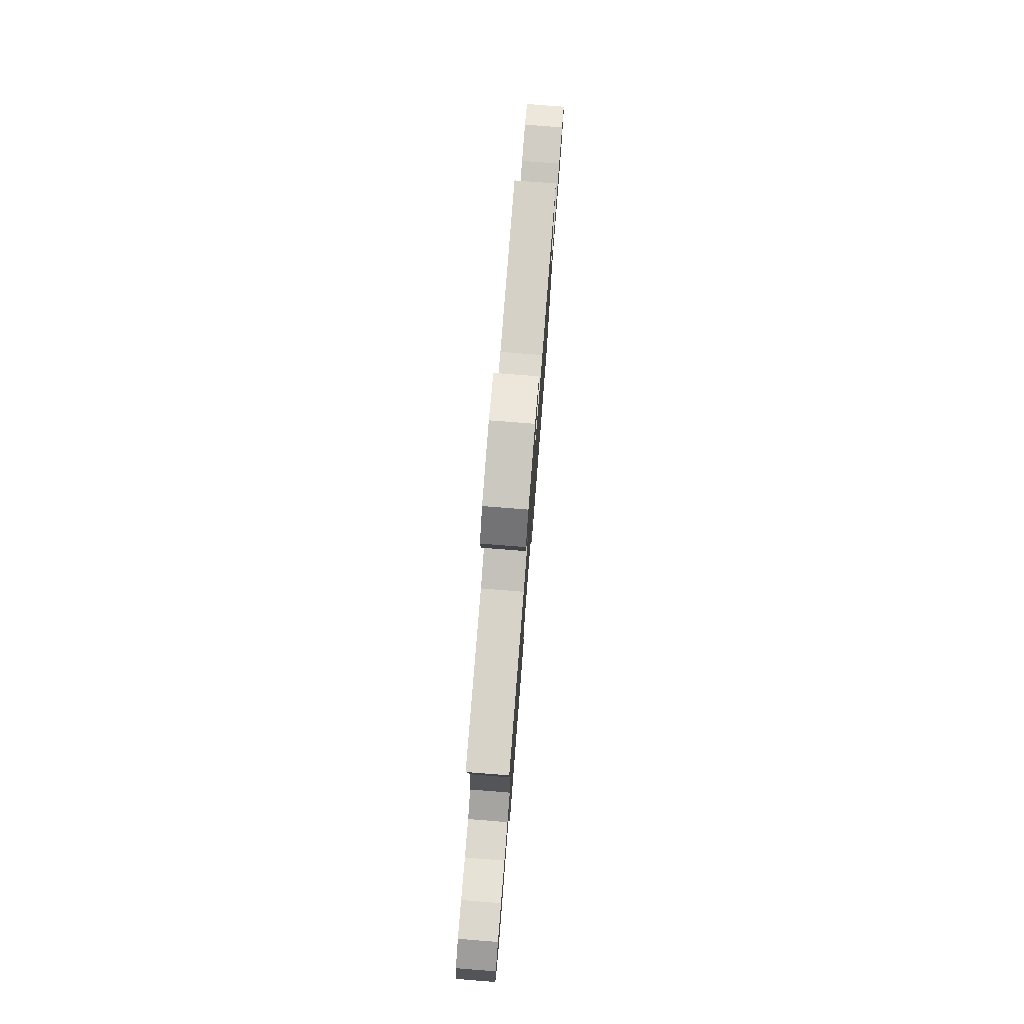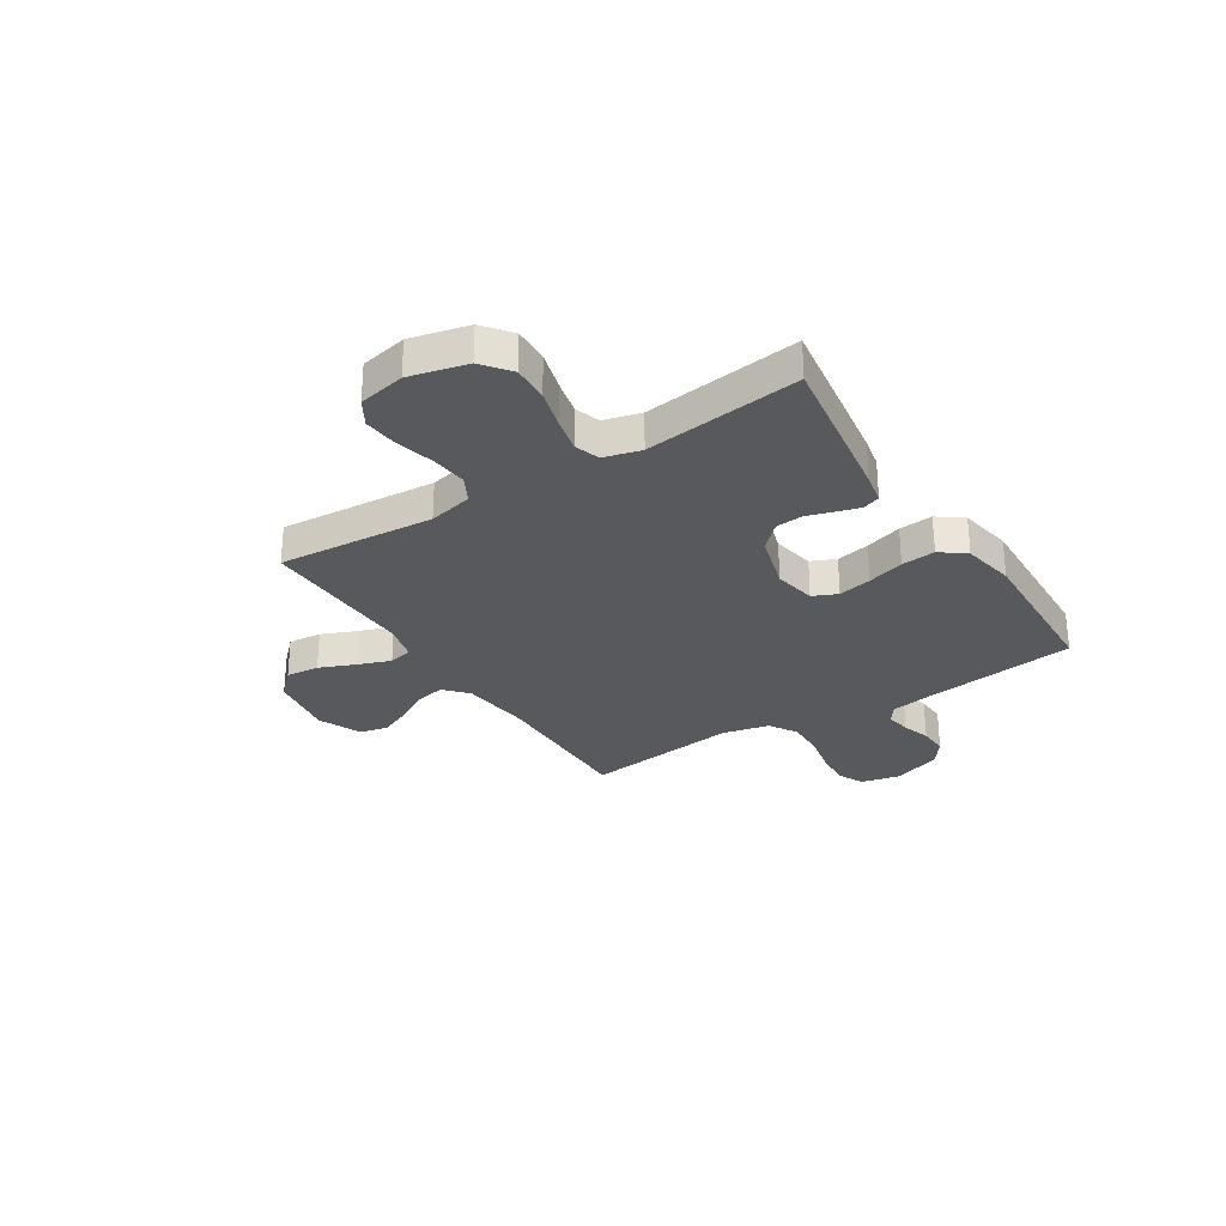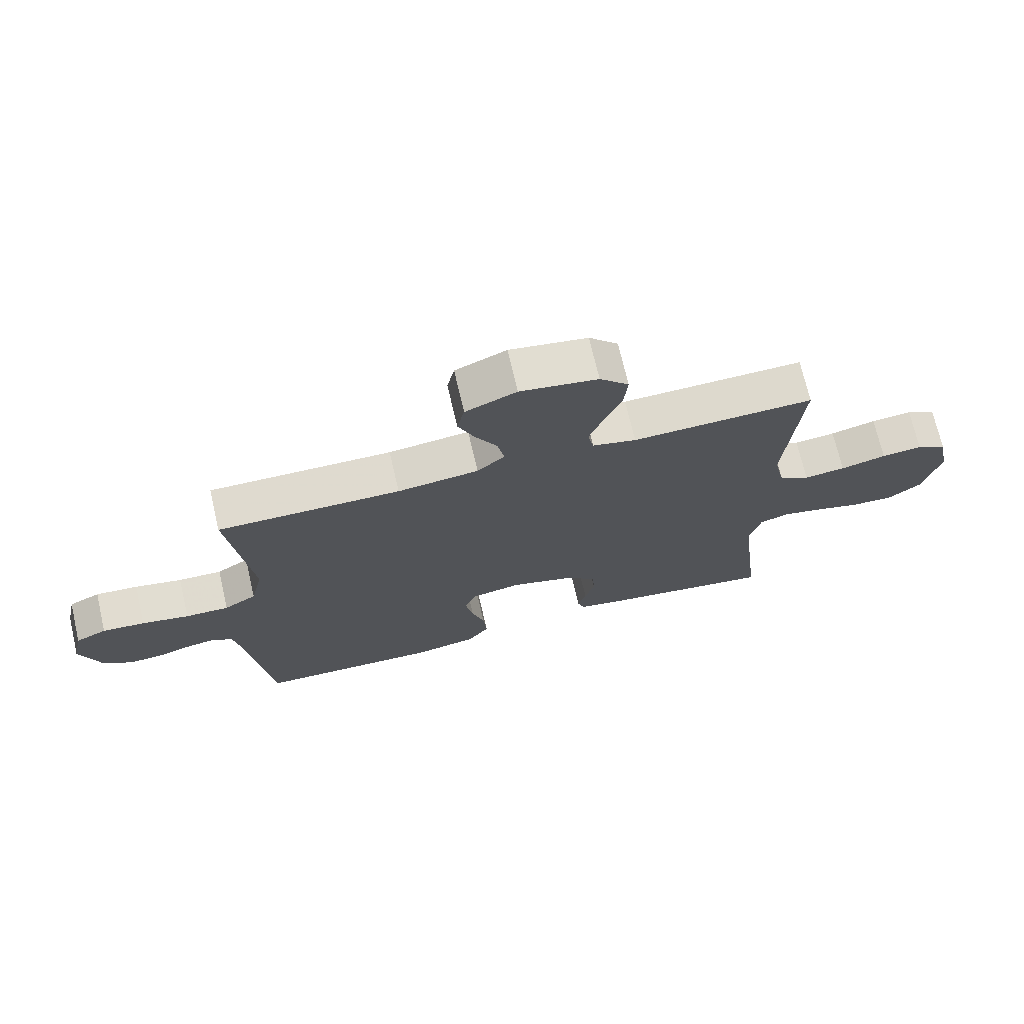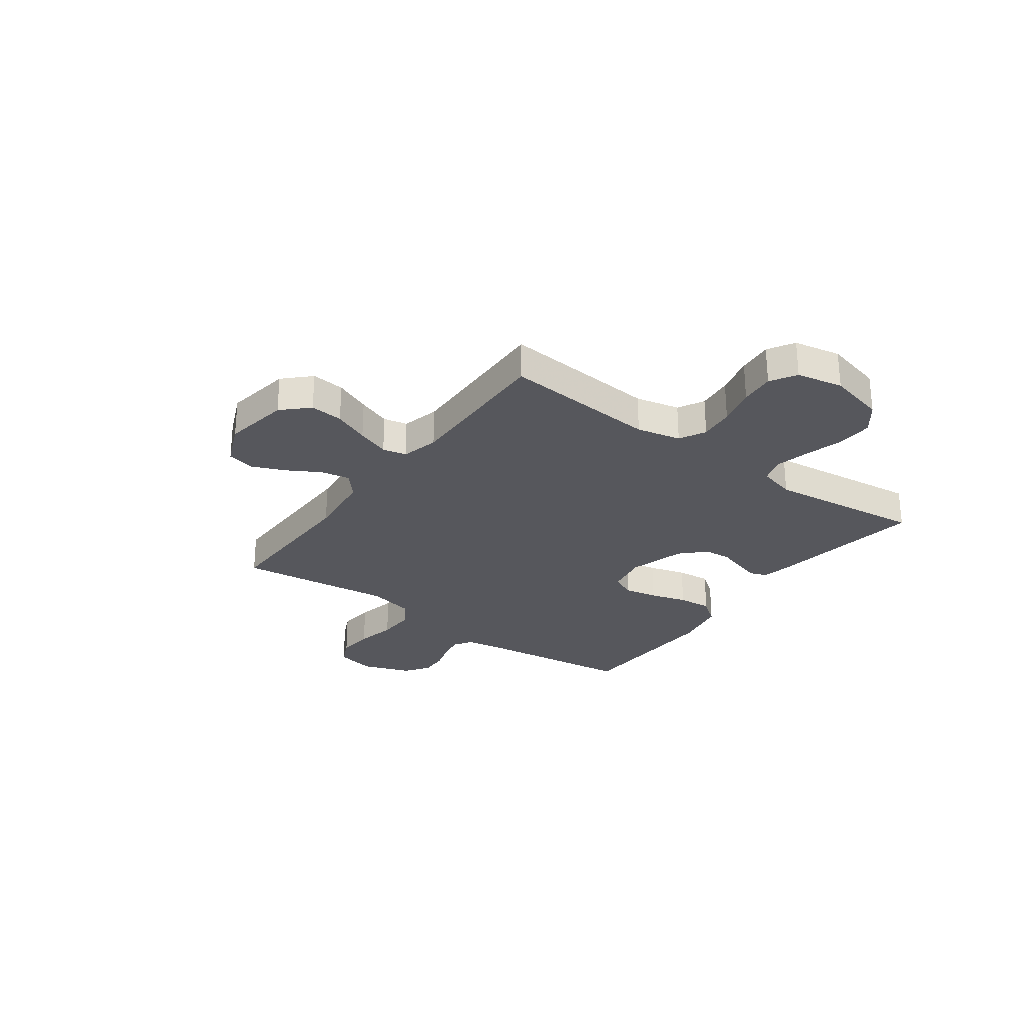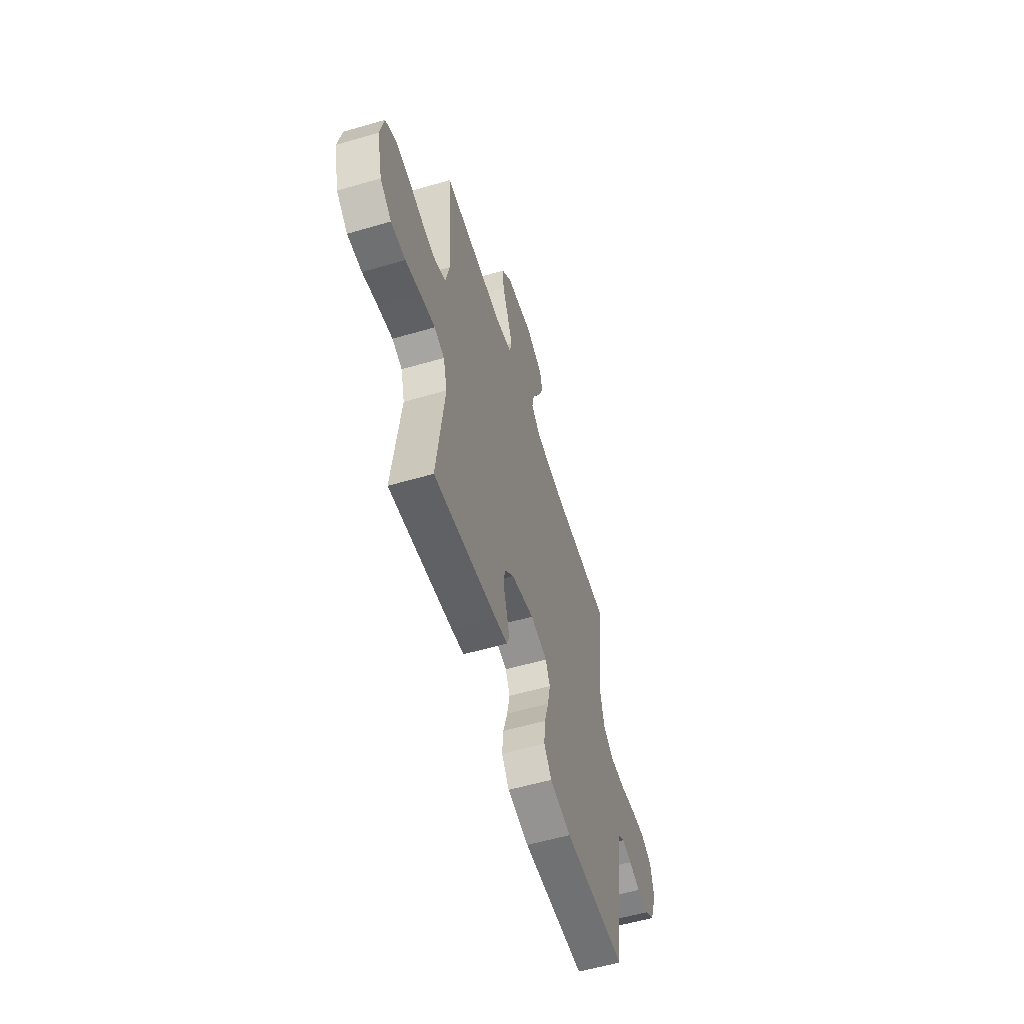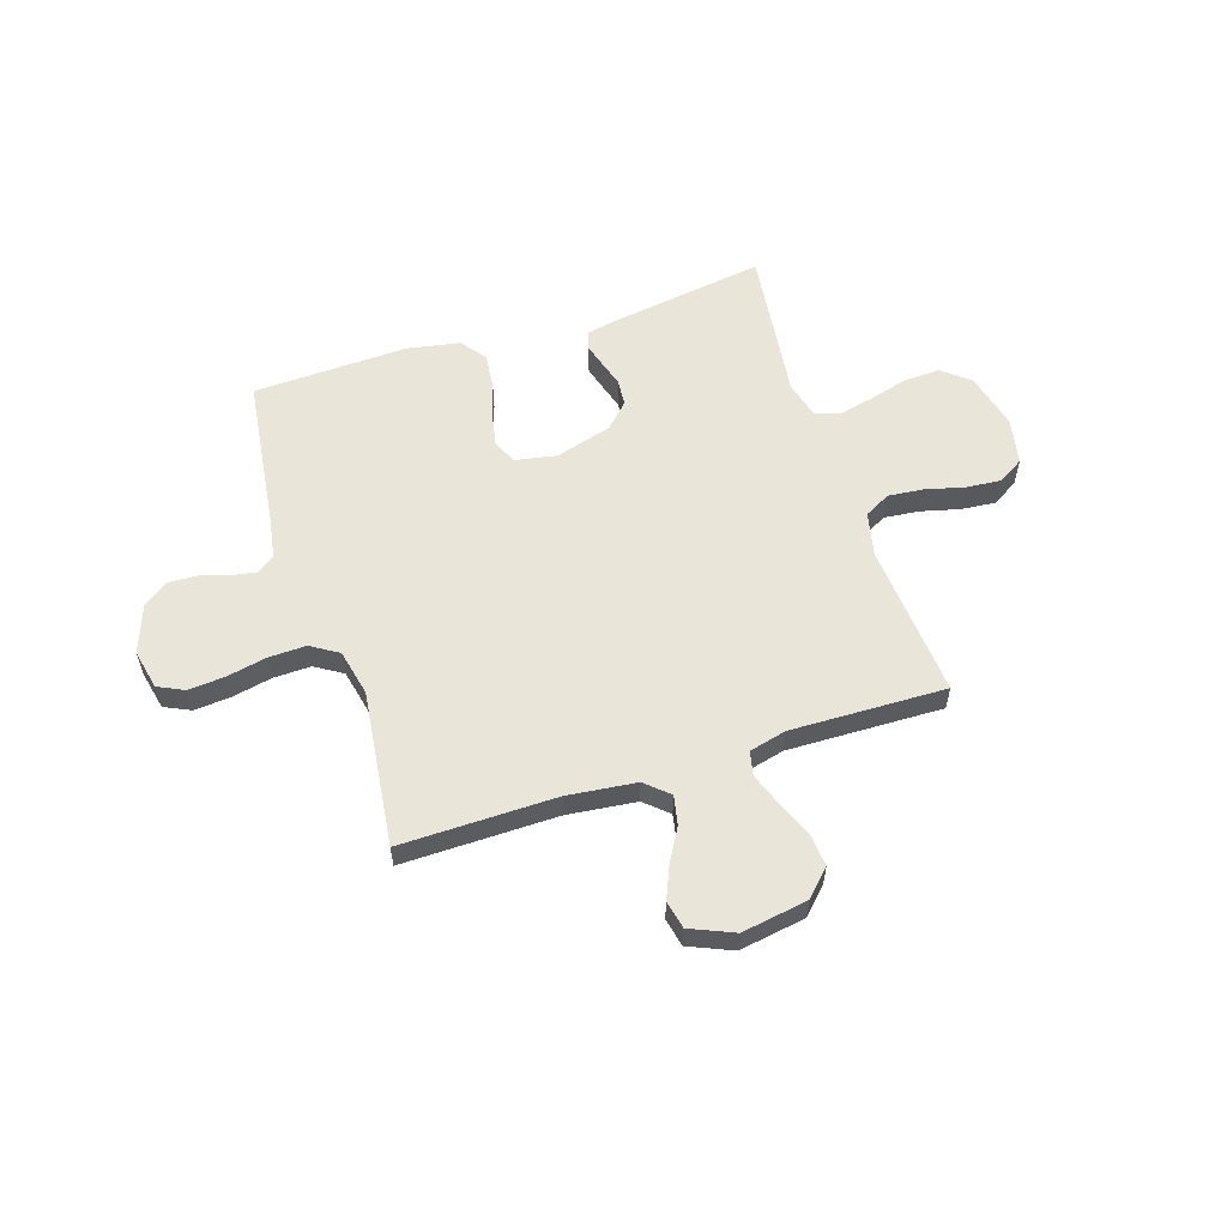
<metadata>
{"format":"obj","ext":"obj","renderer":"f3d","projection":"perspective","resolution":1024,"background":"white","views":[{"elev":78.2,"azim":94.5,"up":"+Z"},{"elev":-29.1,"azim":122.6,"up":"+Y"},{"elev":71.3,"azim":-13.1,"up":"+Z"},{"elev":-27.6,"azim":53.9,"up":"+Y"},{"elev":-57.1,"azim":106.9,"up":"+Z"},{"elev":57.7,"azim":-17.8,"up":"+Y"}]}
</metadata>
<code>
v -0.5 0.07 -0.5
v -0.538 0.07 -0.2
v -0.551 0.07 -0.123
v -0.585 0.07 -0.1
v -0.633 0.07 -0.108
v -0.688 0.07 -0.125
v -0.743 0.07 -0.128
v -0.791 0.07 -0.094
v -0.825 0.07 0
v -0.808 0.07 0.077
v -0.757 0.07 0.101
v -0.687 0.07 0.095
v -0.609 0.07 0.079
v -0.537 0.07 0.077
v -0.484 0.07 0.11
v -0.464 0.07 0.2
v -0.5 0.07 0.5
v -0.2 0.07 0.496
v -0.067 0.07 0.511
v -0.022 0.07 0.551
v -0.033 0.07 0.607
v -0.069 0.07 0.67
v -0.096 0.07 0.733
v -0.084 0.07 0.787
v 0 0.07 0.823
v 0.128 0.07 0.802
v 0.176 0.07 0.753
v 0.17 0.07 0.689
v 0.141 0.07 0.62
v 0.118 0.07 0.557
v 0.128 0.07 0.511
v 0.2 0.07 0.493
v 0.5 0.07 0.5
v 0.476 0.07 0.2
v 0.495 0.07 0.115
v 0.545 0.07 0.088
v 0.613 0.07 0.095
v 0.688 0.07 0.114
v 0.755 0.07 0.12
v 0.805 0.07 0.09
v 0.823 0.07 0
v 0.796 0.07 -0.111
v 0.742 0.07 -0.153
v 0.673 0.07 -0.15
v 0.599 0.07 -0.129
v 0.531 0.07 -0.113
v 0.483 0.07 -0.129
v 0.464 0.07 -0.2
v 0.5 0.07 -0.5
v 0.2 0.07 -0.454
v 0.141 0.07 -0.442
v 0.129 0.07 -0.409
v 0.142 0.07 -0.364
v 0.158 0.07 -0.312
v 0.154 0.07 -0.26
v 0.109 0.07 -0.214
v 0 0.07 -0.182
v -0.081 0.07 -0.197
v -0.102 0.07 -0.244
v -0.089 0.07 -0.308
v -0.068 0.07 -0.379
v -0.062 0.07 -0.444
v -0.098 0.07 -0.492
v -0.2 0.07 -0.511
v -0.5 0 -0.5
v -0.538 0 -0.2
v -0.551 0 -0.123
v -0.585 0 -0.1
v -0.633 0 -0.108
v -0.688 0 -0.125
v -0.743 0 -0.128
v -0.791 0 -0.094
v -0.825 0 0
v -0.808 0 0.077
v -0.757 0 0.101
v -0.687 0 0.095
v -0.609 0 0.079
v -0.537 0 0.077
v -0.484 0 0.11
v -0.464 0 0.2
v -0.5 0 0.5
v -0.2 0 0.496
v -0.067 0 0.511
v -0.022 0 0.551
v -0.033 0 0.607
v -0.069 0 0.67
v -0.096 0 0.733
v -0.084 0 0.787
v 0 0 0.823
v 0.128 0 0.802
v 0.176 0 0.753
v 0.17 0 0.689
v 0.141 0 0.62
v 0.118 0 0.557
v 0.128 0 0.511
v 0.2 0 0.493
v 0.5 0 0.5
v 0.476 0 0.2
v 0.495 0 0.115
v 0.545 0 0.088
v 0.613 0 0.095
v 0.688 0 0.114
v 0.755 0 0.12
v 0.805 0 0.09
v 0.823 0 0
v 0.796 0 -0.111
v 0.742 0 -0.153
v 0.673 0 -0.15
v 0.599 0 -0.129
v 0.531 0 -0.113
v 0.483 0 -0.129
v 0.464 0 -0.2
v 0.5 0 -0.5
v 0.2 0 -0.454
v 0.141 0 -0.442
v 0.129 0 -0.409
v 0.142 0 -0.364
v 0.158 0 -0.312
v 0.154 0 -0.26
v 0.109 0 -0.214
v 0 0 -0.182
v -0.081 0 -0.197
v -0.102 0 -0.244
v -0.089 0 -0.308
v -0.068 0 -0.379
v -0.062 0 -0.444
v -0.098 0 -0.492
v -0.2 0 -0.511
f 64 1 2
f 63 64 2
f 62 63 2
f 61 62 2
f 60 61 2
f 59 60 2 3
f 58 59 3 4
f 57 58 4
f 52 53 54
f 51 52 54
f 50 51 54
f 49 50 54
f 48 49 54
f 47 48 54 55
f 43 44 45
f 42 43 45
f 41 42 45
f 40 41 45
f 39 40 45
f 38 39 45
f 37 38 45
f 36 37 45 46
f 35 36 46 47
f 32 33 34
f 47 55 56
f 35 47 56
f 34 35 56
f 32 34 56
f 31 32 56
f 27 28 29
f 26 27 29
f 25 26 29
f 24 25 29
f 23 24 29
f 22 23 29
f 21 22 29
f 20 21 29 30
f 16 17 18
f 15 16 18 19
f 11 12 13
f 10 11 13
f 9 10 13
f 8 9 13
f 7 8 13
f 6 7 13
f 5 6 13
f 4 5 13 14
f 57 4 14 15
f 31 56 57
f 30 31 57
f 20 30 57
f 19 20 57
f 15 19 57
f 66 65 128
f 66 128 127
f 66 127 126
f 66 126 125
f 66 125 124
f 67 66 124 123
f 68 67 123 122
f 68 122 121
f 118 117 116
f 118 116 115
f 118 115 114
f 118 114 113
f 118 113 112
f 119 118 112 111
f 109 108 107
f 109 107 106
f 109 106 105
f 109 105 104
f 109 104 103
f 109 103 102
f 109 102 101
f 110 109 101 100
f 111 110 100 99
f 98 97 96
f 120 119 111
f 120 111 99
f 120 99 98
f 120 98 96
f 120 96 95
f 93 92 91
f 93 91 90
f 93 90 89
f 93 89 88
f 93 88 87
f 93 87 86
f 93 86 85
f 94 93 85 84
f 82 81 80
f 83 82 80 79
f 77 76 75
f 77 75 74
f 77 74 73
f 77 73 72
f 77 72 71
f 77 71 70
f 77 70 69
f 78 77 69 68
f 79 78 68 121
f 121 120 95
f 121 95 94
f 121 94 84
f 121 84 83
f 121 83 79
f 1 65 66 2
f 2 66 67 3
f 3 67 68 4
f 4 68 69 5
f 5 69 70 6
f 6 70 71 7
f 7 71 72 8
f 8 72 73 9
f 9 73 74 10
f 10 74 75 11
f 11 75 76 12
f 12 76 77 13
f 13 77 78 14
f 14 78 79 15
f 15 79 80 16
f 16 80 81 17
f 17 81 82 18
f 18 82 83 19
f 19 83 84 20
f 20 84 85 21
f 21 85 86 22
f 22 86 87 23
f 23 87 88 24
f 24 88 89 25
f 25 89 90 26
f 26 90 91 27
f 27 91 92 28
f 28 92 93 29
f 29 93 94 30
f 30 94 95 31
f 31 95 96 32
f 32 96 97 33
f 33 97 98 34
f 34 98 99 35
f 35 99 100 36
f 36 100 101 37
f 37 101 102 38
f 38 102 103 39
f 39 103 104 40
f 40 104 105 41
f 41 105 106 42
f 42 106 107 43
f 43 107 108 44
f 44 108 109 45
f 45 109 110 46
f 46 110 111 47
f 47 111 112 48
f 48 112 113 49
f 49 113 114 50
f 50 114 115 51
f 51 115 116 52
f 52 116 117 53
f 53 117 118 54
f 54 118 119 55
f 55 119 120 56
f 56 120 121 57
f 57 121 122 58
f 58 122 123 59
f 59 123 124 60
f 60 124 125 61
f 61 125 126 62
f 62 126 127 63
f 63 127 128 64
f 64 128 65 1

</code>
